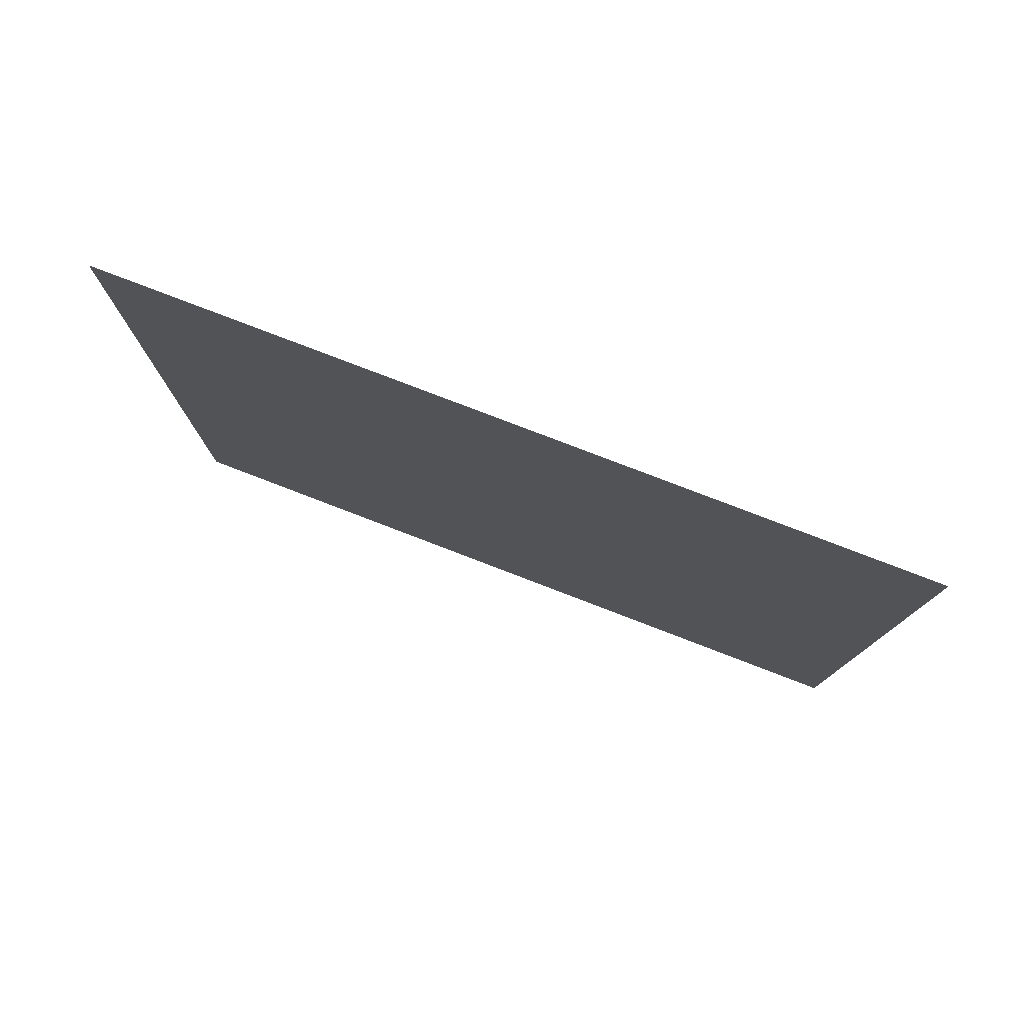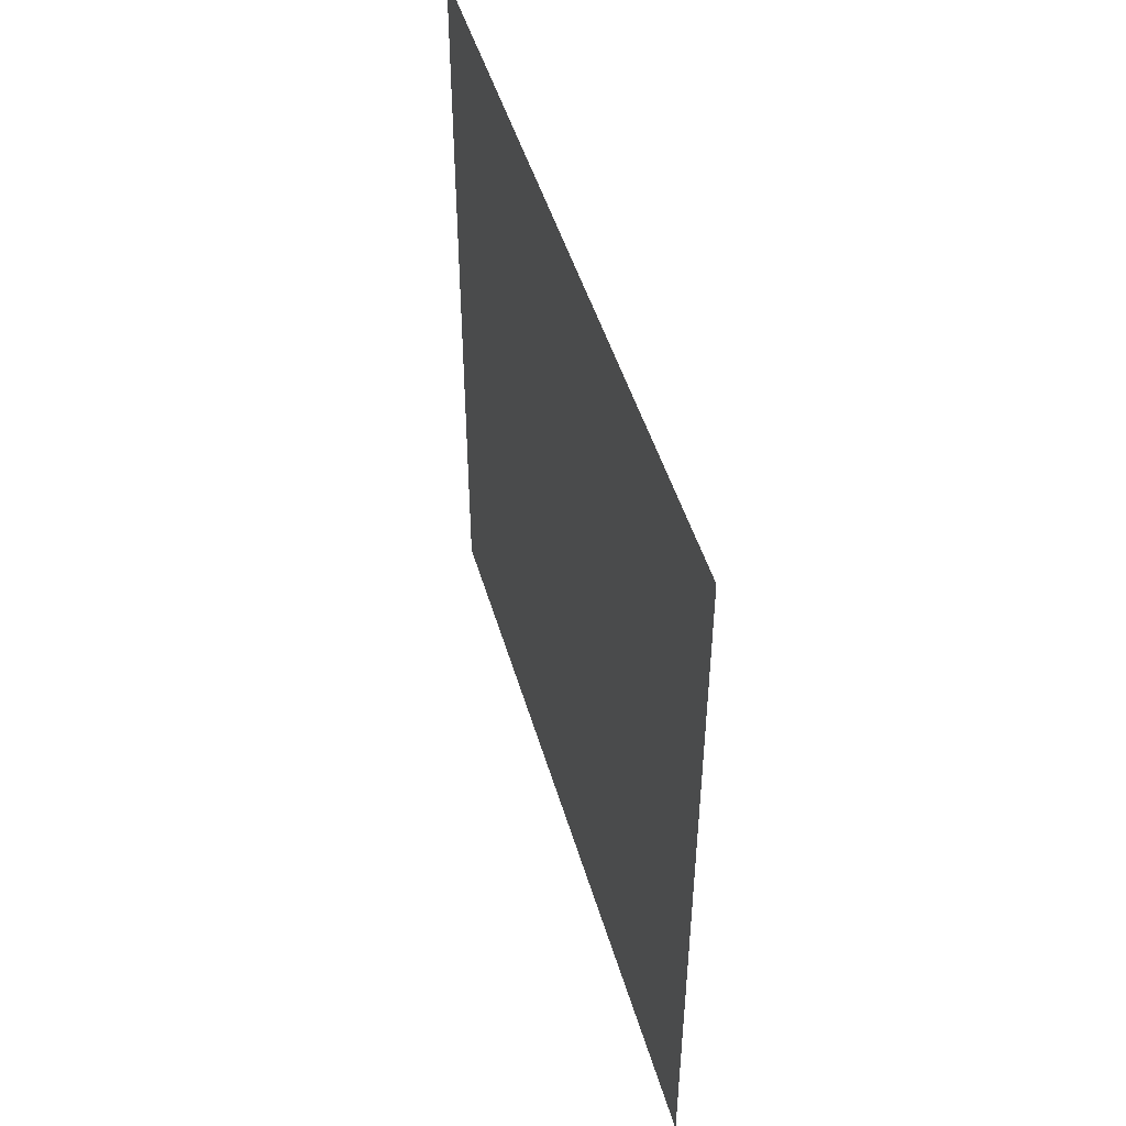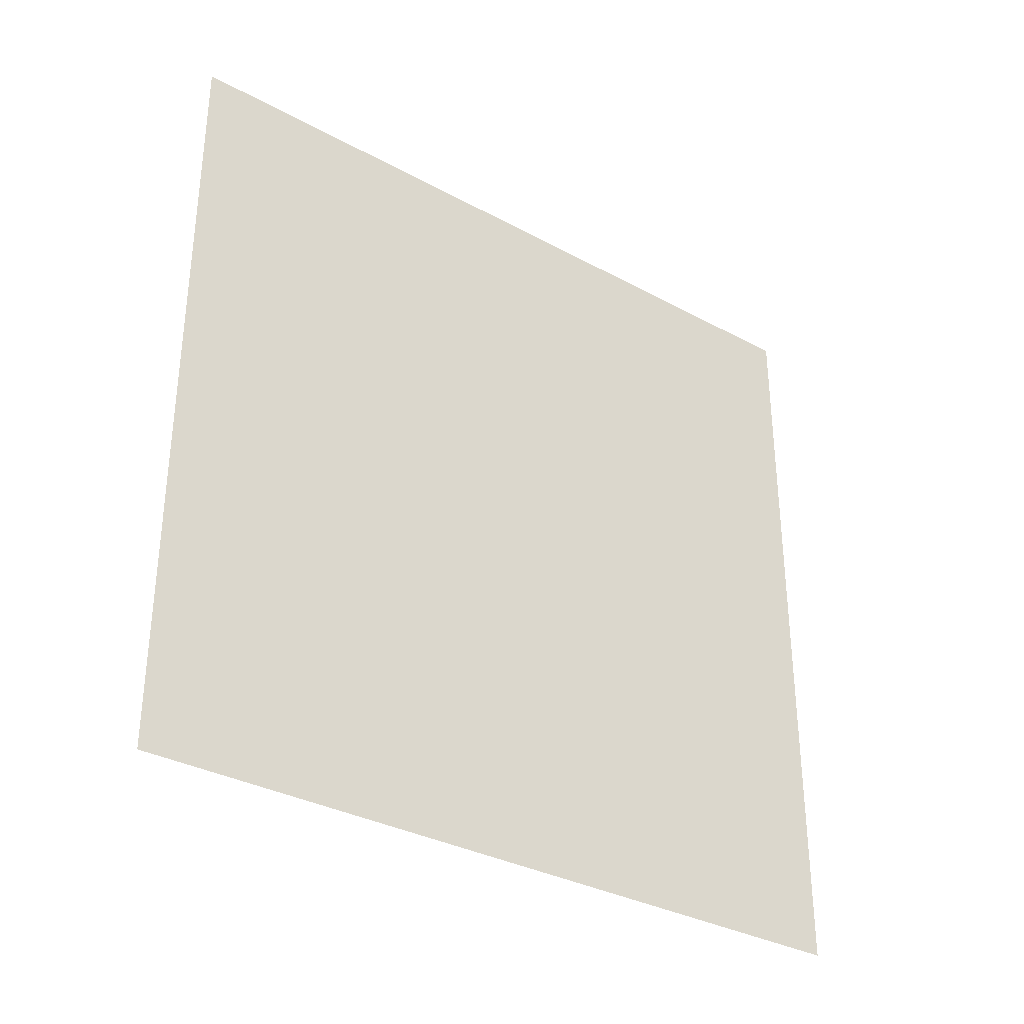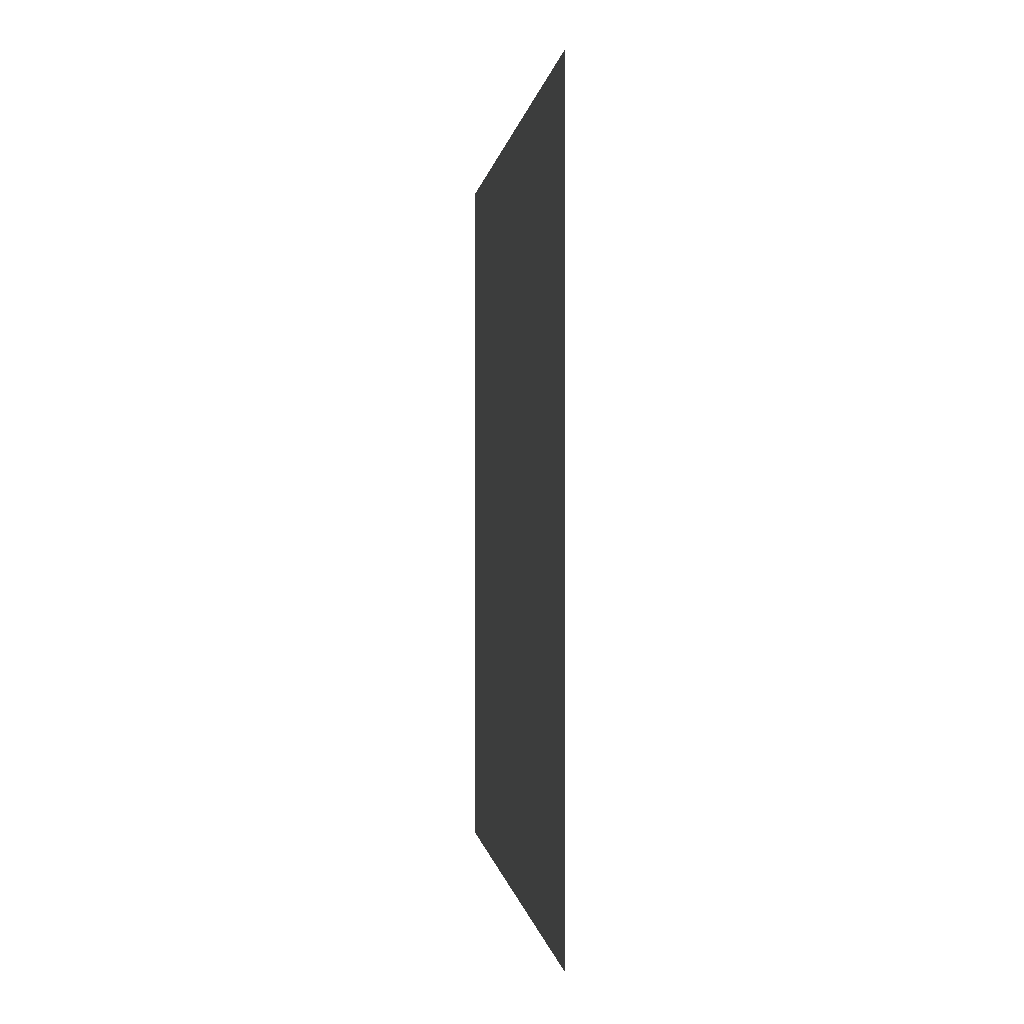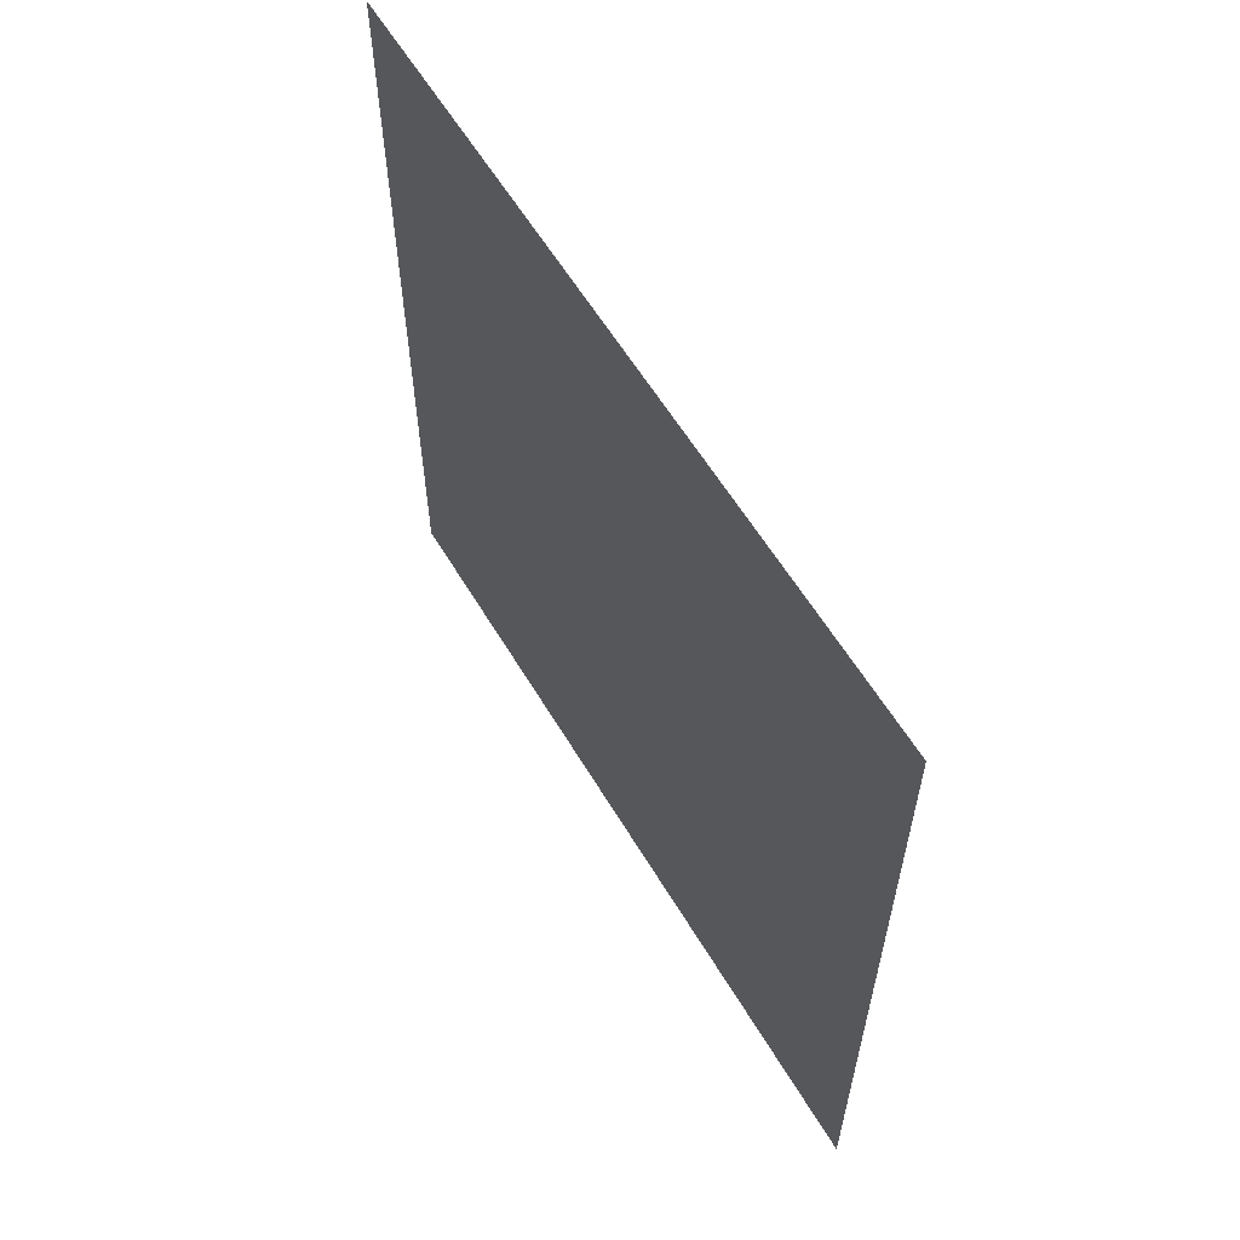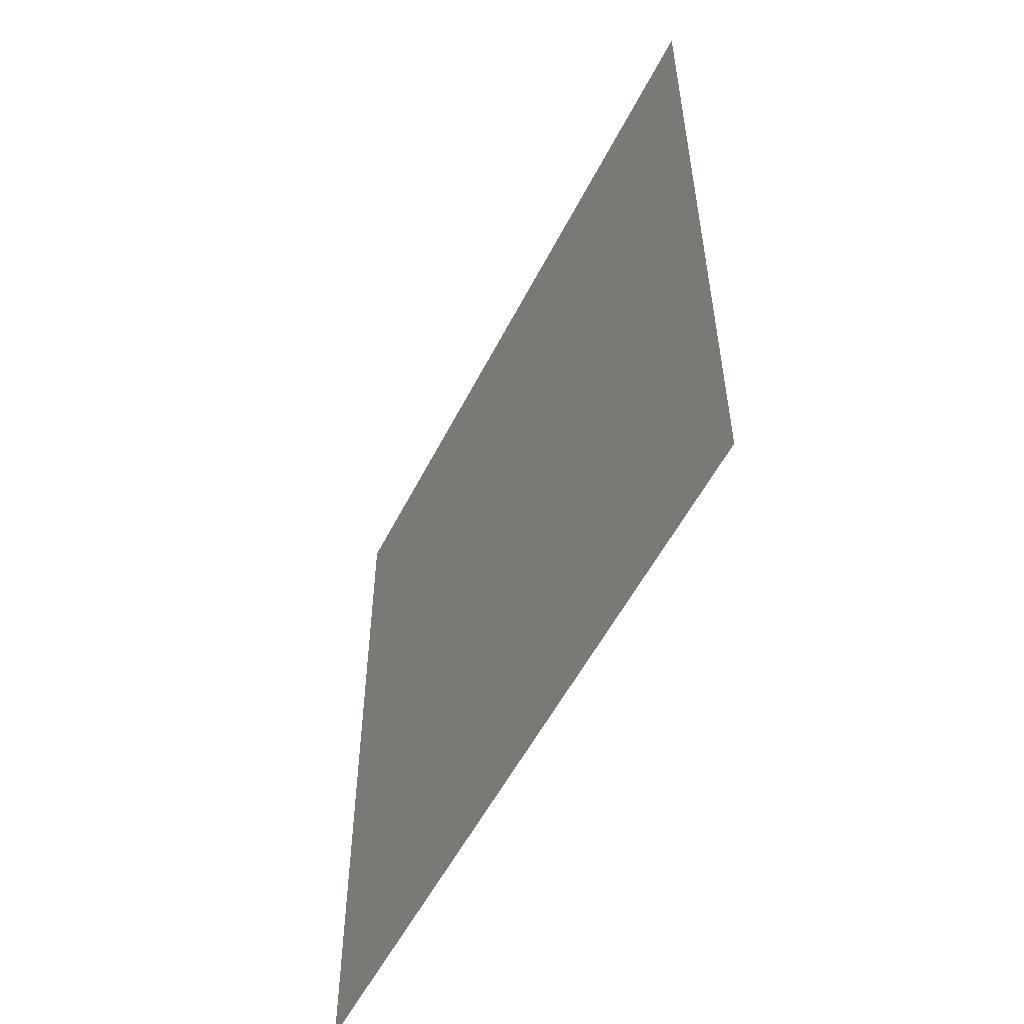
<metadata>
{"format":"obj","ext":"obj","renderer":"f3d","projection":"perspective","resolution":1024,"background":"white","views":[{"elev":78.9,"azim":-69.0,"up":"+Y"},{"elev":47.7,"azim":164.0,"up":"+Z"},{"elev":-33.3,"azim":-126.7,"up":"+Z"},{"elev":-0.2,"azim":173.4,"up":"+Z"},{"elev":59.6,"azim":-30.7,"up":"+Y"},{"elev":-54.0,"azim":-26.4,"up":"+Z"}]}
</metadata>
<code>
v 500 500 500
v 500 500 -500
v 500 -500 -500
v 500 -500 500
f 1 2 3
f 1 3 4

</code>
